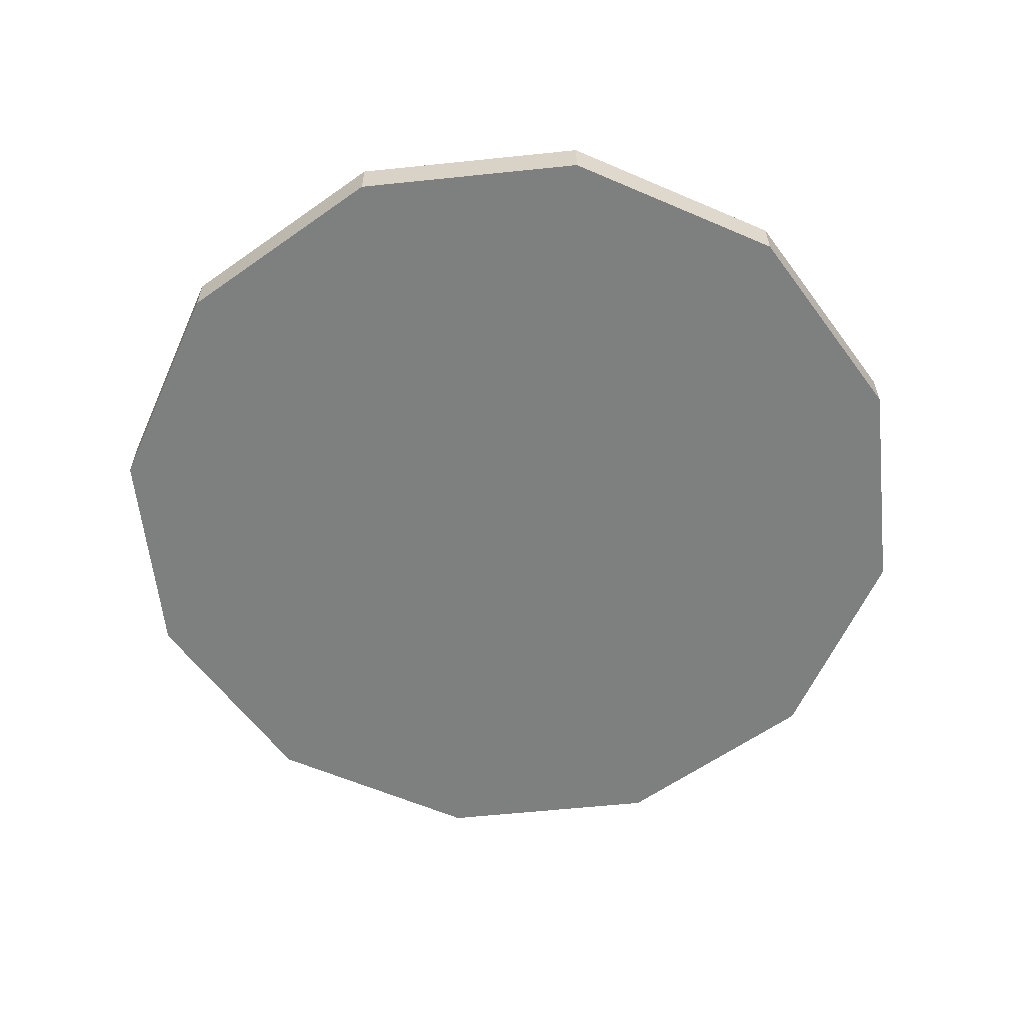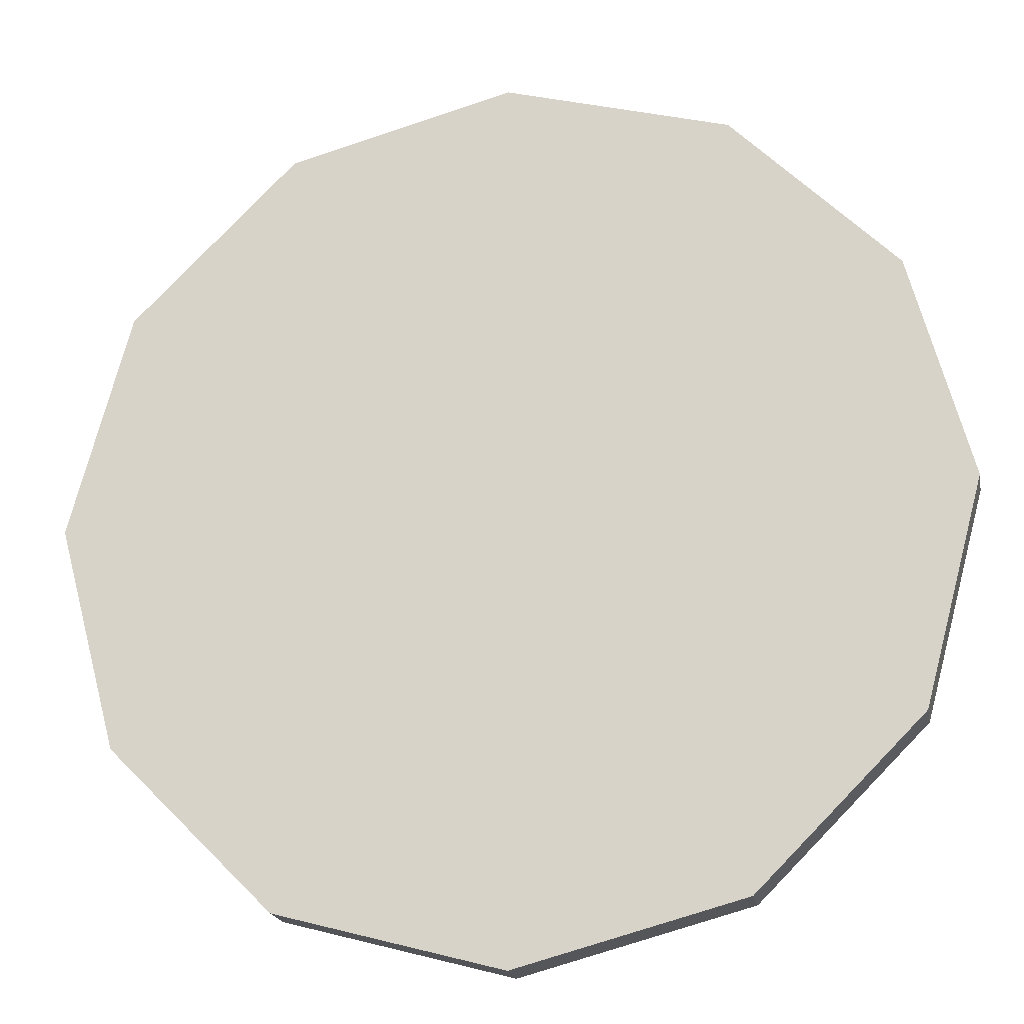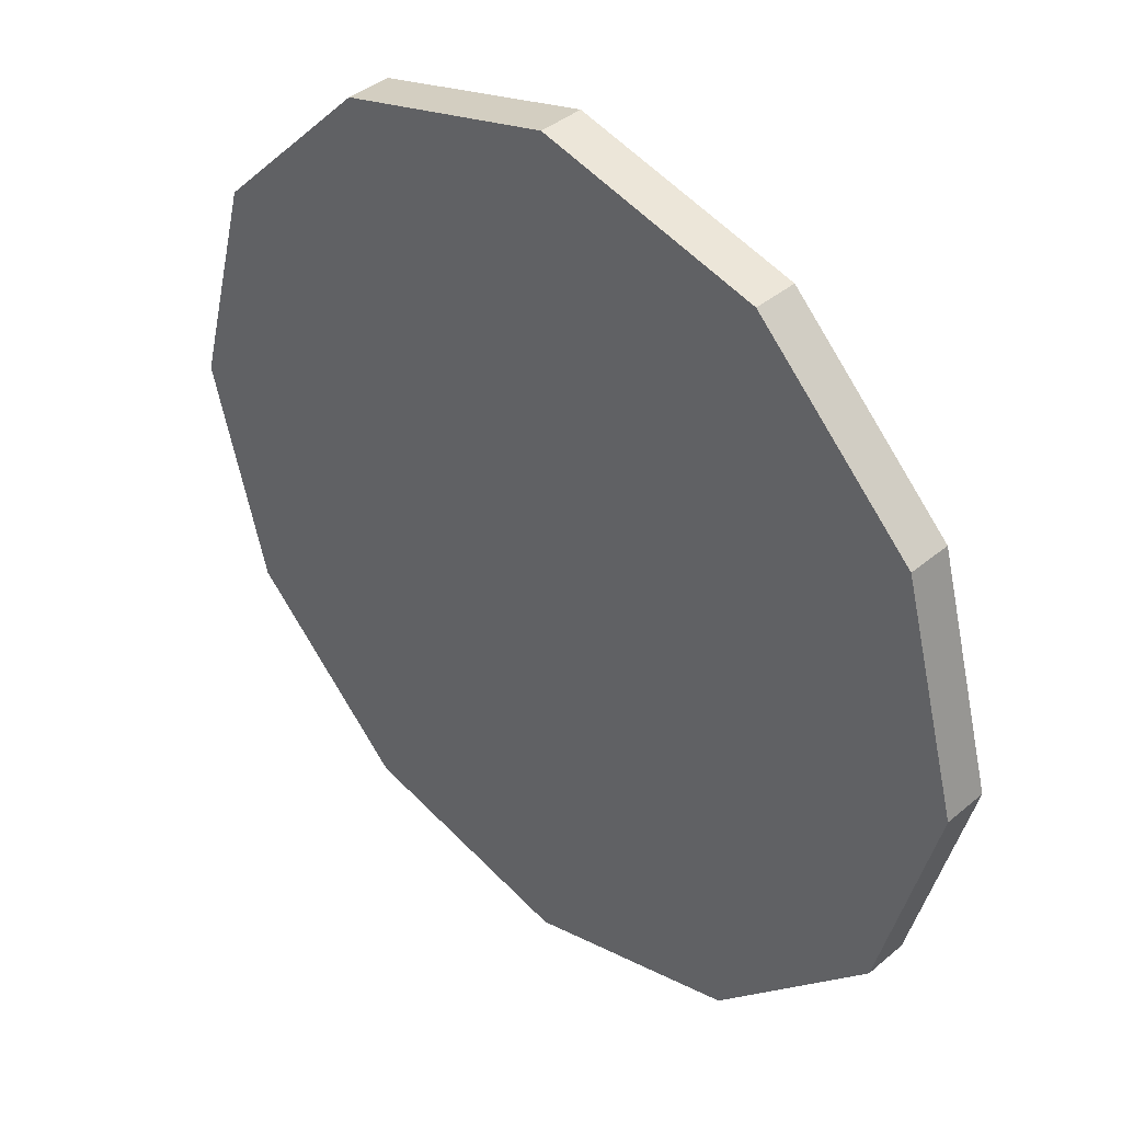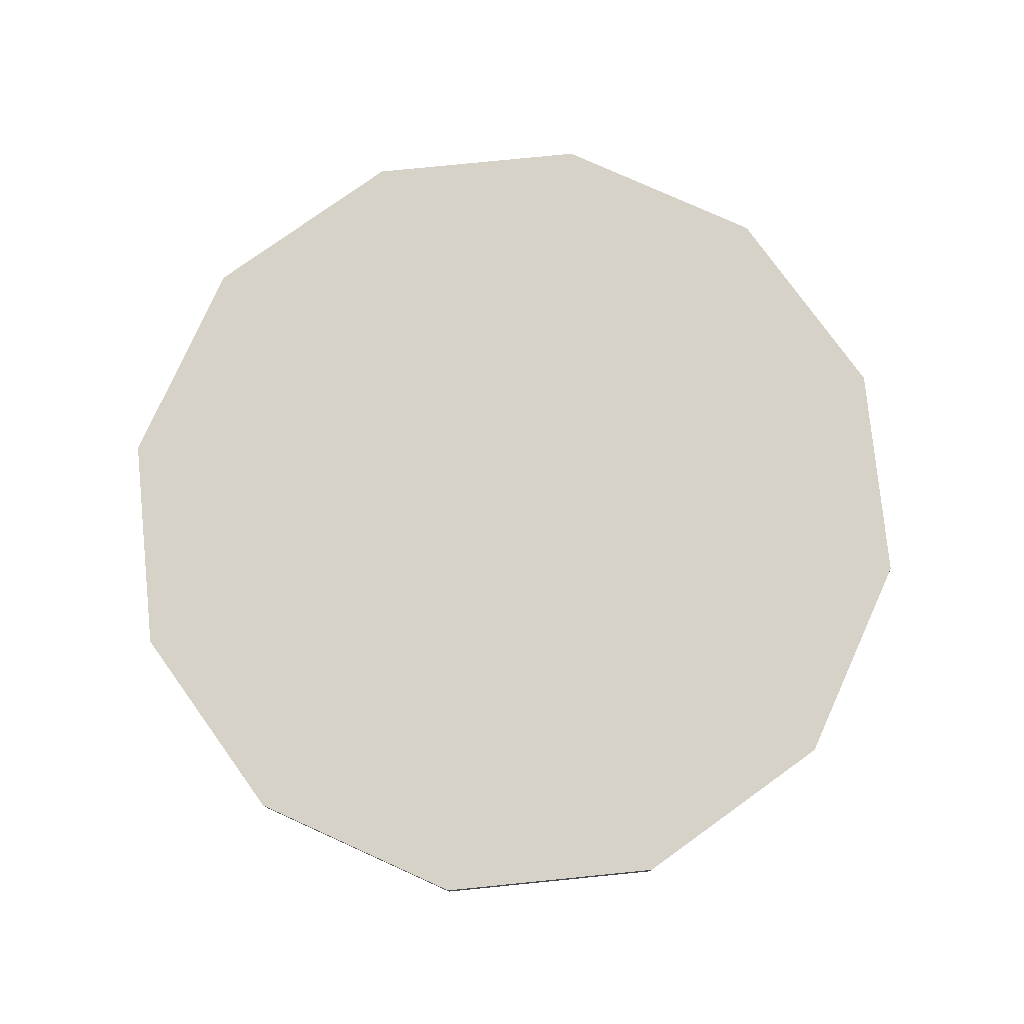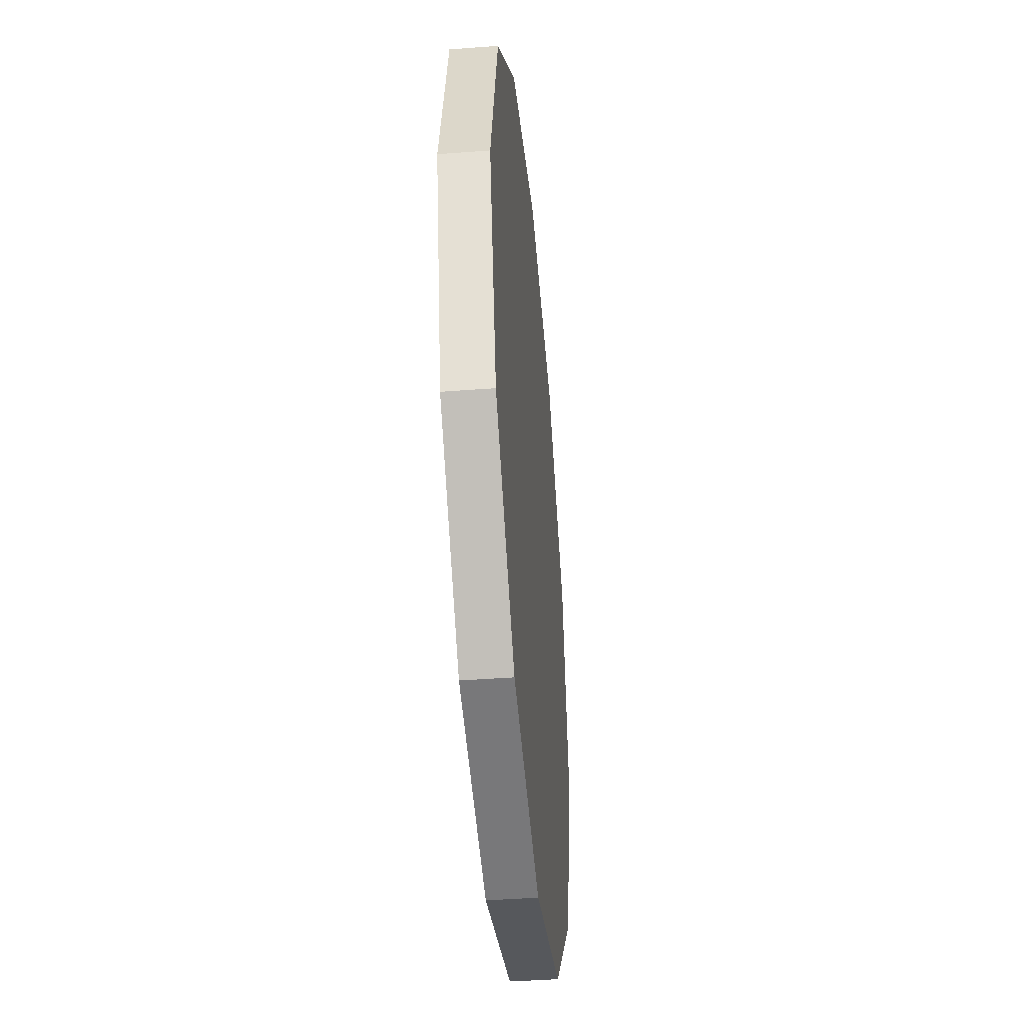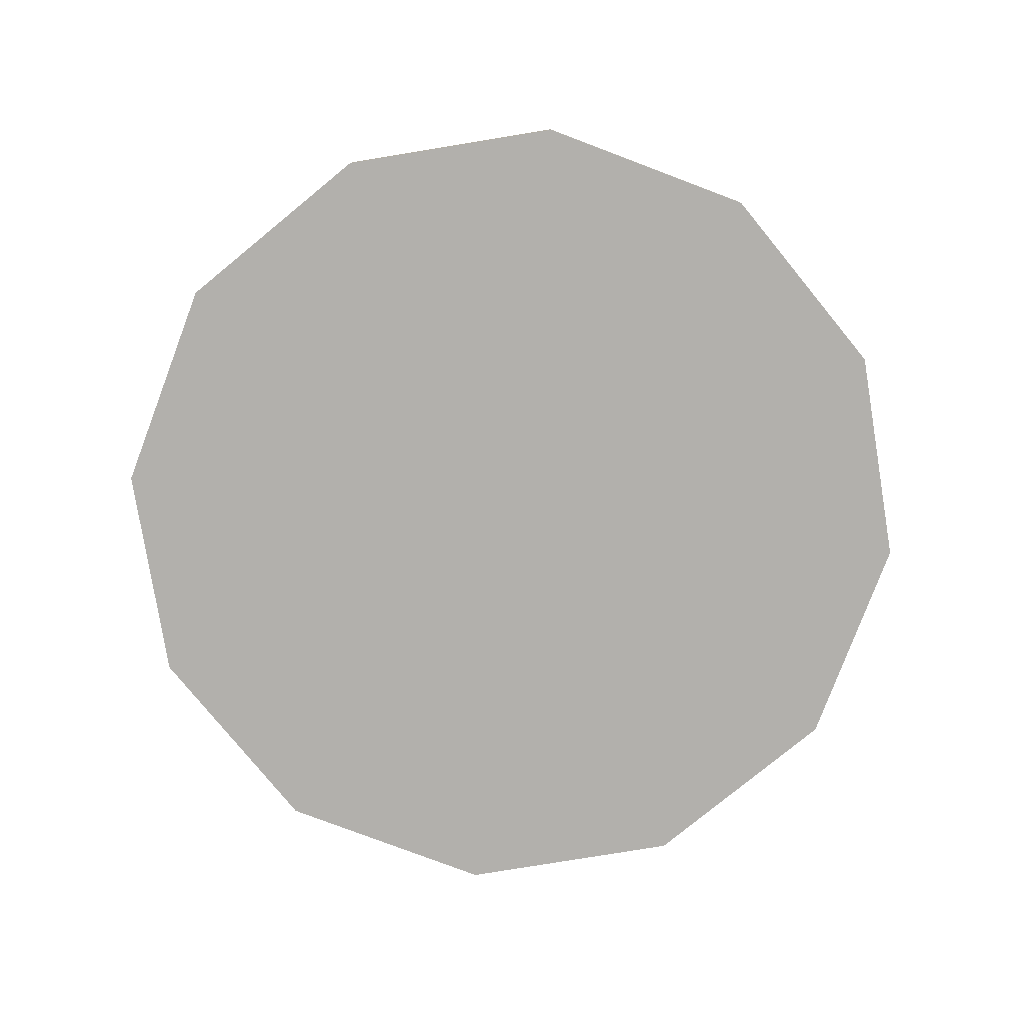
<metadata>
{"format":"obj","ext":"obj","renderer":"f3d","projection":"perspective","resolution":1024,"background":"white","views":[{"elev":-59.6,"azim":81.1,"up":"+Y"},{"elev":-19.7,"azim":10.7,"up":"+Z"},{"elev":39.6,"azim":43.8,"up":"+Z"},{"elev":77.9,"azim":-50.7,"up":"+Y"},{"elev":-42.7,"azim":-84.8,"up":"+Z"},{"elev":-78.8,"azim":-65.7,"up":"+Y"}]}
</metadata>
<code>
o Cylinder
v 0 -0.15 -3
v 0 0.15 -3
v 1.5 -0.15 -2.598
v 1.5 0.15 -2.598
v 2.598 -0.15 -1.5
v 2.598 0.15 -1.5
v 3 -0.15 0
v 3 0.15 0
v 2.598 -0.15 1.5
v 2.598 0.15 1.5
v 1.5 -0.15 2.598
v 1.5 0.15 2.598
v 0 -0.15 3
v 0 0.15 3
v -1.5 -0.15 2.598
v -1.5 0.15 2.598
v -2.598 -0.15 1.5
v -2.598 0.15 1.5
v -3 -0.15 1e-06
v -3 0.15 1e-06
v -2.598 -0.15 -1.5
v -2.598 0.15 -1.5
v -1.5 -0.15 -2.598
v -1.5 0.15 -2.598
f 1 2 4 3
f 3 4 6 5
f 5 6 8 7
f 7 8 10 9
f 9 10 12 11
f 11 12 14 13
f 13 14 16 15
f 15 16 18 17
f 17 18 20 19
f 19 20 22 21
f 4 2 24 22 20 18 16 14 12 10 8 6
f 21 22 24 23
f 23 24 2 1
f 1 3 5 7 9 11 13 15 17 19 21 23

</code>
